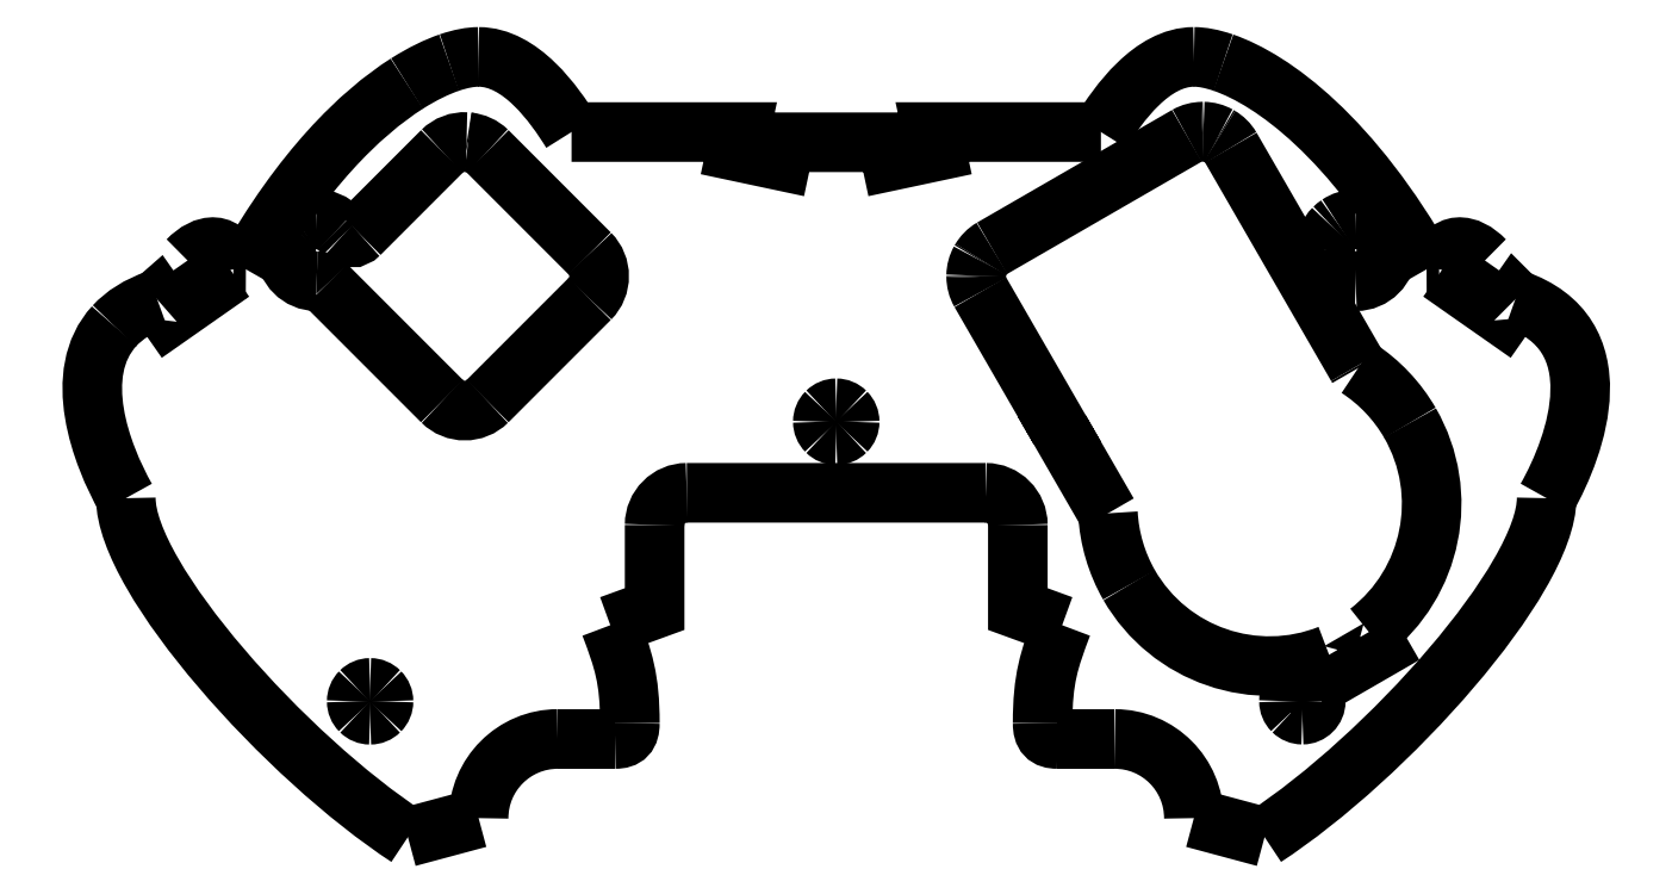
<metadata>
{"format":"dxf","ext":"dxf","renderer":"ezdxf+matplotlib","layout":"modelspace","background":"white","min_lineweight":24,"dpi":150}
</metadata>
<code>
0
SECTION
2
ENTITIES
0
SPLINE
8
Dwgs.User
70
8
71
3
72
8
73
4
74
0
40
0
40
0
40
0
40
0
40
1
40
1
40
1
40
1
10
36.08
20
72.84
30
0
10
35.34
20
72.84
30
0
10
34.42
20
72.68
30
0
10
33.35
20
72.31
30
0
0
SPLINE
8
Dwgs.User
70
8
71
3
72
8
73
4
74
0
40
0
40
0
40
0
40
0
40
1
40
1
40
1
40
1
10
33.35
20
72.31
30
0
10
32.19
20
71.91
30
0
10
30.85
20
71.27
30
0
10
29.4
20
70.35
30
0
0
SPLINE
8
Dwgs.User
70
8
71
3
72
8
73
4
74
0
40
0
40
0
40
0
40
0
40
1
40
1
40
1
40
1
10
29.4
20
70.35
30
0
10
25.03
20
67.58
30
0
10
19.57
20
62.23
30
0
10
14.37
20
53.02
30
0
0
SPLINE
8
Dwgs.User
70
8
71
3
72
8
73
4
74
0
40
0
40
0
40
0
40
0
40
1
40
1
40
1
40
1
10
13.19
20
53.02
30
0
10
12.59
20
55.78
30
0
10
10.5
20
55.48
30
0
10
8.922
20
53.84
30
0
0
LWPOLYLINE
8
Dwgs.User
90
2
70
0
10
14.37
20
53.02
30
0
10
13.19
20
53.02
30
0
0
SPLINE
8
Dwgs.User
70
8
71
3
72
8
73
4
74
0
40
0
40
0
40
0
40
0
40
1
40
1
40
1
40
1
10
6.089
20
50.21
30
0
10
4.325
20
49.6
30
0
10
3.021
20
48.75
30
0
10
2.082
20
47.73
30
0
0
SPLINE
8
Dwgs.User
70
8
71
3
72
8
73
4
74
0
40
0
40
0
40
0
40
0
40
1
40
1
40
1
40
1
10
2.082
20
47.73
30
0
10
-1.984
20
43.31
30
0
10
0.8439
20
35.74
30
0
10
3.158
20
31.66
30
0
0
SPLINE
8
Dwgs.User
70
8
71
3
72
8
73
4
74
0
40
0
40
0
40
0
40
0
40
1
40
1
40
1
40
1
10
3.158
20
31.66
30
0
10
3.158
20
24.13
30
0
10
18.13
20
7.44
30
0
10
29.49
20
0.025
30
0
0
LWPOLYLINE
8
Dwgs.User
90
5
70
0
10
8.922
20
53.84
30
0
10
10.8
20
51.15
30
0
10
7.201
20
48.63
30
0
10
6.094
20
50.21
30
0
10
6.089
20
50.21
30
0
0
SPLINE
8
Dwgs.User
70
8
71
3
72
8
73
4
74
0
40
0
40
0
40
0
40
0
40
1
40
1
40
1
40
1
10
36.09
20
1.798
30
0
10
36.09
20
5.877
30
0
10
39.4
20
9.184
30
0
10
43.48
20
9.184
30
0
0
LWPOLYLINE
8
Dwgs.User
90
2
70
0
10
29.49
20
0.025
30
0
10
36.09
20
1.798
30
0
0
SPLINE
8
Dwgs.User
70
8
71
3
72
8
73
4
74
0
40
0
40
0
40
0
40
0
40
1
40
1
40
1
40
1
10
48.82
20
9.184
30
0
10
49.81
20
9.184
30
0
10
50.21
20
9.613
30
0
10
50.21
20
10.65
30
0
0
SPLINE
8
Dwgs.User
70
8
71
3
72
8
73
4
74
0
40
0
40
0
40
0
40
0
40
1
40
1
40
1
40
1
10
50.21
20
10.65
30
0
10
50.21
20
14.82
30
0
10
49.6
20
16.59
30
0
10
48.39
20
19.8
30
0
0
LWPOLYLINE
8
Dwgs.User
90
2
70
0
10
43.48
20
9.184
30
0
10
48.82
20
9.184
30
0
0
SPLINE
8
Dwgs.User
70
8
71
3
72
8
73
4
74
0
40
0
40
0
40
0
40
0
40
1
40
1
40
1
40
1
10
52.52
20
29.16
30
0
10
52.52
20
30.81
30
0
10
53.87
20
32.16
30
0
10
55.52
20
32.16
30
0
0
LWPOLYLINE
8
Dwgs.User
90
3
70
0
10
48.39
20
19.8
30
0
10
52.52
20
21.31
30
0
10
52.52
20
29.16
30
0
0
SPLINE
8
Dwgs.User
70
8
71
3
72
8
73
4
74
0
40
0
40
0
40
0
40
0
40
1
40
1
40
1
40
1
10
83.43
20
32.16
30
0
10
85.09
20
32.16
30
0
10
86.43
20
30.81
30
0
10
86.43
20
29.16
30
0
0
LWPOLYLINE
8
Dwgs.User
90
2
70
0
10
55.52
20
32.16
30
0
10
83.43
20
32.16
30
0
0
SPLINE
8
Dwgs.User
70
8
71
3
72
8
73
4
74
0
40
0
40
0
40
0
40
0
40
1
40
1
40
1
40
1
10
90.57
20
19.8
30
0
10
89.35
20
16.59
30
0
10
88.74
20
14.82
30
0
10
88.74
20
10.65
30
0
0
SPLINE
8
Dwgs.User
70
8
71
3
72
8
73
4
74
0
40
0
40
0
40
0
40
0
40
1
40
1
40
1
40
1
10
88.74
20
10.65
30
0
10
88.74
20
9.613
30
0
10
89.14
20
9.184
30
0
10
90.13
20
9.184
30
0
0
LWPOLYLINE
8
Dwgs.User
90
3
70
0
10
86.43
20
29.16
30
0
10
86.43
20
21.31
30
0
10
90.57
20
19.8
30
0
0
SPLINE
8
Dwgs.User
70
8
71
3
72
8
73
4
74
0
40
0
40
0
40
0
40
0
40
1
40
1
40
1
40
1
10
95.48
20
9.184
30
0
10
99.56
20
9.184
30
0
10
102.9
20
5.877
30
0
10
102.9
20
1.798
30
0
0
LWPOLYLINE
8
Dwgs.User
90
2
70
0
10
90.13
20
9.184
30
0
10
95.48
20
9.184
30
0
0
SPLINE
8
Dwgs.User
70
8
71
3
72
8
73
4
74
0
40
0
40
0
40
0
40
0
40
1
40
1
40
1
40
1
10
109.5
20
0.02552
30
0
10
120.8
20
7.441
30
0
10
135.8
20
24.13
30
0
10
135.8
20
31.66
30
0
0
SPLINE
8
Dwgs.User
70
8
71
3
72
8
73
4
74
0
40
0
40
0
40
0
40
0
40
1
40
1
40
1
40
1
10
135.8
20
31.66
30
0
10
138.6
20
36.69
30
0
10
142.3
20
46.98
30
0
10
132.9
20
50.21
30
0
0
LWPOLYLINE
8
Dwgs.User
90
2
70
0
10
102.9
20
1.798
30
0
10
109.5
20
0.02552
30
0
0
SPLINE
8
Dwgs.User
70
8
71
3
72
8
73
4
74
0
40
0
40
0
40
0
40
0
40
1
40
1
40
1
40
1
10
130
20
53.84
30
0
10
128.5
20
55.48
30
0
10
126.4
20
55.78
30
0
10
125.8
20
53.02
30
0
0
LWPOLYLINE
8
Dwgs.User
90
5
70
0
10
132.9
20
50.21
30
0
10
132.9
20
50.21
30
0
10
131.8
20
48.63
30
0
10
128.2
20
51.15
30
0
10
130
20
53.84
30
0
0
SPLINE
8
Dwgs.User
70
8
71
3
72
8
73
4
74
0
40
0
40
0
40
0
40
0
40
1
40
1
40
1
40
1
10
124.6
20
53.02
30
0
10
117.7
20
65.3
30
0
10
110.3
20
70.71
30
0
10
105.6
20
72.31
30
0
0
SPLINE
8
Dwgs.User
70
8
71
3
72
8
73
4
74
0
40
0
40
0
40
0
40
0
40
1
40
1
40
1
40
1
10
105.6
20
72.31
30
0
10
104.5
20
72.68
30
0
10
103.6
20
72.84
30
0
10
102.9
20
72.84
30
0
0
SPLINE
8
Dwgs.User
70
8
71
3
72
8
73
4
74
0
40
0
40
0
40
0
40
0
40
1
40
1
40
1
40
1
10
102.9
20
72.84
30
0
10
98.94
20
72.84
30
0
10
95.81
20
68.45
30
0
10
94.19
20
65.83
30
0
0
LWPOLYLINE
8
Dwgs.User
90
2
70
0
10
125.8
20
53.02
30
0
10
124.6
20
53.02
30
0
0
SPLINE
8
Dwgs.User
70
8
71
3
72
8
73
4
74
0
40
0
40
0
40
0
40
0
40
1
40
1
40
1
40
1
10
44.77
20
65.83
30
0
10
43.14
20
68.45
30
0
10
40.02
20
72.84
30
0
10
36.08
20
72.84
30
0
0
LWPOLYLINE
8
Dwgs.User
90
10
70
0
10
94.19
20
65.83
30
0
10
78.44
20
65.83
30
0
10
78.83
20
64.04
30
0
10
74.62
20
63.14
30
0
10
74.25
20
64.87
30
0
10
64.7
20
64.87
30
0
10
64.33
20
63.14
30
0
10
60.13
20
64.04
30
0
10
60.51
20
65.83
30
0
10
44.77
20
65.83
30
0
0
SPLINE
8
Dwgs.User
70
8
71
3
72
8
73
4
74
0
40
0
40
0
40
0
40
0
40
1
40
1
40
1
40
1
10
103.8
20
65.87
30
0
10
104.2
20
65.86
30
0
10
104.7
20
65.73
30
0
10
105.2
20
65.49
30
0
0
SPLINE
8
Dwgs.User
70
8
71
3
72
8
73
4
74
0
40
0
40
0
40
0
40
0
40
1
40
1
40
1
40
1
10
105.2
20
65.49
30
0
10
105.2
20
65.47
30
0
10
105.2
20
65.46
30
0
10
105.2
20
65.44
30
0
0
SPLINE
8
Dwgs.User
70
8
71
3
72
8
73
4
74
0
40
0
40
0
40
0
40
0
40
1
40
1
40
1
40
1
10
105.2
20
65.44
30
0
10
105.7
20
65.19
30
0
10
106
20
64.84
30
0
10
106.3
20
64.38
30
0
0
LWPOLYLINE
8
Dwgs.User
90
2
70
0
10
36.08
20
72.84
30
0
10
36.08
20
72.84
30
0
0
SPLINE
8
Dwgs.User
70
8
71
3
72
8
73
4
74
0
40
0
40
0
40
0
40
0
40
1
40
1
40
1
40
1
10
118.1
20
43.99
30
0
10
118.1
20
43.98
30
0
10
118.1
20
43.98
30
0
10
118.1
20
43.98
30
0
0
LWPOLYLINE
8
Dwgs.User
90
2
70
0
10
106.3
20
64.38
30
0
10
118.1
20
43.99
30
0
0
SPLINE
8
Dwgs.User
70
8
71
3
72
8
73
4
74
0
40
0
40
0
40
0
40
0
40
1
40
1
40
1
40
1
10
118.2
20
43.79
30
0
10
120.2
20
42.5
30
0
10
121.8
20
40.75
30
0
10
123
20
38.69
30
0
0
SPLINE
8
Dwgs.User
70
8
71
3
72
8
73
4
74
0
40
0
40
0
40
0
40
0
40
1
40
1
40
1
40
1
10
123
20
38.69
30
0
10
126.9
20
32.05
30
0
10
125.1
20
23.73
30
0
10
119.2
20
19.16
30
0
0
LWPOLYLINE
8
Dwgs.User
90
2
70
0
10
118.1
20
43.98
30
0
10
118.2
20
43.79
30
0
0
SPLINE
8
Dwgs.User
70
8
71
3
72
8
73
4
74
0
40
0
40
0
40
0
40
0
40
1
40
1
40
1
40
1
10
115.5
20
17.04
30
0
10
108.6
20
14.32
30
0
10
100.6
20
16.97
30
0
10
96.81
20
23.55
30
0
0
SPLINE
8
Dwgs.User
70
8
71
3
72
8
73
4
74
0
40
0
40
0
40
0
40
0
40
1
40
1
40
1
40
1
10
96.81
20
23.55
30
0
10
95.64
20
25.6
30
0
10
94.97
20
27.89
30
0
10
94.84
20
30.24
30
0
0
LWPOLYLINE
8
Dwgs.User
90
4
70
0
10
119.2
20
19.16
30
0
10
120.1
20
17.58
30
0
10
116.4
20
15.44
30
0
10
115.5
20
17.04
30
0
0
SPLINE
8
Dwgs.User
70
8
71
3
72
8
73
4
74
0
40
0
40
0
40
0
40
0
40
1
40
1
40
1
40
1
10
82.93
20
50.88
30
0
10
82.66
20
51.34
30
0
10
82.55
20
51.84
30
0
10
82.54
20
52.33
30
0
0
SPLINE
8
Dwgs.User
70
8
71
3
72
8
73
4
74
0
40
0
40
0
40
0
40
0
40
1
40
1
40
1
40
1
10
82.54
20
52.33
30
0
10
82.54
20
52.36
30
0
10
82.54
20
52.39
30
0
10
82.54
20
52.42
30
0
0
SPLINE
8
Dwgs.User
70
8
71
3
72
8
73
4
74
0
40
0
40
0
40
0
40
0
40
1
40
1
40
1
40
1
10
82.54
20
52.42
30
0
10
82.54
20
52.92
30
0
10
82.67
20
53.4
30
0
10
82.92
20
53.84
30
0
0
SPLINE
8
Dwgs.User
70
8
71
3
72
8
73
4
74
0
40
0
40
0
40
0
40
0
40
1
40
1
40
1
40
1
10
82.92
20
53.84
30
0
10
82.93
20
53.87
30
0
10
82.95
20
53.89
30
0
10
82.96
20
53.92
30
0
0
SPLINE
8
Dwgs.User
70
8
71
3
72
8
73
4
74
0
40
0
40
0
40
0
40
0
40
1
40
1
40
1
40
1
10
82.96
20
53.92
30
0
10
83.22
20
54.34
30
0
10
83.57
20
54.71
30
0
10
84.02
20
54.98
30
0
0
LWPOLYLINE
8
Dwgs.User
90
4
70
0
10
94.84
20
30.24
30
0
10
90.31
20
38.09
30
0
10
90.31
20
38.09
30
0
10
82.93
20
50.88
30
0
0
SPLINE
8
Dwgs.User
70
8
71
3
72
8
73
4
74
0
40
0
40
0
40
0
40
0
40
1
40
1
40
1
40
1
10
102.2
20
65.48
30
0
10
102.7
20
65.74
30
0
10
103.2
20
65.86
30
0
10
103.7
20
65.87
30
0
0
SPLINE
8
Dwgs.User
70
8
71
3
72
8
73
4
74
0
40
0
40
0
40
0
40
0
40
1
40
1
40
1
40
1
10
103.7
20
65.87
30
0
10
103.7
20
65.87
30
0
10
103.7
20
65.87
30
0
10
103.8
20
65.87
30
0
0
LWPOLYLINE
8
Dwgs.User
90
2
70
0
10
84.02
20
54.98
30
0
10
102.2
20
65.48
30
0
0
SPLINE
8
Dwgs.User
70
8
71
3
72
8
73
4
74
0
40
0
40
0
40
0
40
0
40
1
40
1
40
1
40
1
10
34.99
20
64.9
30
0
10
35.03
20
64.9
30
0
10
35.07
20
64.88
30
0
10
35.11
20
64.87
30
0
0
SPLINE
8
Dwgs.User
70
8
71
3
72
8
73
4
74
0
40
0
40
0
40
0
40
0
40
1
40
1
40
1
40
1
10
35.11
20
64.87
30
0
10
35.79
20
64.81
30
0
10
36.43
20
64.51
30
0
10
36.92
20
64.04
30
0
0
LWPOLYLINE
8
Dwgs.User
90
2
70
0
10
103.8
20
65.87
30
0
10
103.8
20
65.87
30
0
0
SPLINE
8
Dwgs.User
70
8
71
3
72
8
73
4
74
0
40
0
40
0
40
0
40
0
40
1
40
1
40
1
40
1
10
46.46
20
54.5
30
0
10
47.63
20
53.32
30
0
10
47.63
20
51.42
30
0
10
46.46
20
50.25
30
0
0
LWPOLYLINE
8
Dwgs.User
90
2
70
0
10
36.92
20
64.04
30
0
10
46.46
20
54.5
30
0
0
SPLINE
8
Dwgs.User
70
8
71
3
72
8
73
4
74
0
40
0
40
0
40
0
40
0
40
1
40
1
40
1
40
1
10
36.92
20
40.71
30
0
10
35.75
20
39.54
30
0
10
33.85
20
39.54
30
0
10
32.68
20
40.71
30
0
0
LWPOLYLINE
8
Dwgs.User
90
2
70
0
10
46.46
20
50.25
30
0
10
36.92
20
40.71
30
0
0
SPLINE
8
Dwgs.User
70
8
71
3
72
8
73
4
74
0
40
0
40
0
40
0
40
0
40
1
40
1
40
1
40
1
10
21.84
20
51.55
30
0
10
21.6
20
51.83
30
0
10
21.33
20
51.9
30
0
10
20.98
20
51.91
30
0
0
SPLINE
8
Dwgs.User
70
8
71
3
72
8
73
4
74
0
40
0
40
0
40
0
40
0
40
1
40
1
40
1
40
1
10
20.98
20
51.91
30
0
10
19.38
20
51.91
30
0
10
18.09
20
53.2
30
0
10
18.09
20
54.8
30
0
0
SPLINE
8
Dwgs.User
70
8
71
3
72
8
73
4
74
0
40
0
40
0
40
0
40
0
40
1
40
1
40
1
40
1
10
18.09
20
54.8
30
0
10
18.09
20
55.6
30
0
10
18.41
20
56.32
30
0
10
18.93
20
56.84
30
0
0
SPLINE
8
Dwgs.User
70
8
71
3
72
8
73
4
74
0
40
0
40
0
40
0
40
0
40
1
40
1
40
1
40
1
10
18.93
20
56.84
30
0
10
19.06
20
56.97
30
0
10
19.21
20
57.09
30
0
10
19.36
20
57.19
30
0
0
SPLINE
8
Dwgs.User
70
8
71
3
72
8
73
4
74
0
40
0
40
0
40
0
40
0
40
1
40
1
40
1
40
1
10
19.36
20
57.19
30
0
10
19.82
20
57.51
30
0
10
20.38
20
57.69
30
0
10
20.98
20
57.69
30
0
0
SPLINE
8
Dwgs.User
70
8
71
3
72
8
73
4
74
0
40
0
40
0
40
0
40
0
40
1
40
1
40
1
40
1
10
20.98
20
57.69
30
0
10
21.77
20
57.69
30
0
10
22.5
20
57.36
30
0
10
23.02
20
56.84
30
0
0
LWPOLYLINE
8
Dwgs.User
90
4
70
0
10
32.68
20
40.71
30
0
10
25.89
20
47.5
30
0
10
23.14
20
50.25
30
0
10
21.84
20
51.55
30
0
0
SPLINE
8
Dwgs.User
70
8
71
3
72
8
73
4
74
0
40
0
40
0
40
0
40
0
40
1
40
1
40
1
40
1
10
23.53
20
56.33
30
0
10
23.98
20
55.88
30
0
10
24.53
20
55.88
30
0
10
24.97
20
56.33
30
0
0
LWPOLYLINE
8
Dwgs.User
90
2
70
0
10
23.02
20
56.84
30
0
10
23.53
20
56.33
30
0
0
SPLINE
8
Dwgs.User
70
8
71
3
72
8
73
4
74
0
40
0
40
0
40
0
40
0
40
1
40
1
40
1
40
1
10
32.68
20
64.04
30
0
10
33.29
20
64.63
30
0
10
34.12
20
64.94
30
0
10
34.96
20
64.89
30
0
0
SPLINE
8
Dwgs.User
70
8
71
3
72
8
73
4
74
0
40
0
40
0
40
0
40
0
40
1
40
1
40
1
40
1
10
34.96
20
64.89
30
0
10
34.97
20
64.89
30
0
10
34.98
20
64.9
30
0
10
34.99
20
64.9
30
0
0
LWPOLYLINE
8
Dwgs.User
90
2
70
0
10
24.97
20
56.33
30
0
10
32.68
20
64.04
30
0
0
SPLINE
8
Dwgs.User
70
8
71
3
72
8
73
4
74
0
40
0
40
0
40
0
40
0
40
1
40
1
40
1
40
1
10
118
20
57.69
30
0
10
119.6
20
57.69
30
0
10
120.9
20
56.39
30
0
10
120.9
20
54.8
30
0
0
SPLINE
8
Dwgs.User
70
8
71
3
72
8
73
4
74
0
40
0
40
0
40
0
40
0
40
1
40
1
40
1
40
1
10
120.9
20
54.8
30
0
10
120.9
20
53.2
30
0
10
119.6
20
51.91
30
0
10
118
20
51.91
30
0
0
SPLINE
8
Dwgs.User
70
8
71
3
72
8
73
4
74
0
40
0
40
0
40
0
40
0
40
1
40
1
40
1
40
1
10
118
20
51.91
30
0
10
116.4
20
51.91
30
0
10
115.1
20
53.2
30
0
10
115.1
20
54.8
30
0
0
SPLINE
8
Dwgs.User
70
8
71
3
72
8
73
4
74
0
40
0
40
0
40
0
40
0
40
1
40
1
40
1
40
1
10
115.1
20
54.8
30
0
10
115.1
20
55.6
30
0
10
115.4
20
56.32
30
0
10
115.9
20
56.84
30
0
0
SPLINE
8
Dwgs.User
70
8
71
3
72
8
73
4
74
0
40
0
40
0
40
0
40
0
40
1
40
1
40
1
40
1
10
115.9
20
56.84
30
0
10
116.1
20
56.97
30
0
10
116.2
20
57.09
30
0
10
116.4
20
57.19
30
0
0
SPLINE
8
Dwgs.User
70
8
71
3
72
8
73
4
74
0
40
0
40
0
40
0
40
0
40
1
40
1
40
1
40
1
10
116.4
20
57.19
30
0
10
116.8
20
57.51
30
0
10
117.4
20
57.69
30
0
10
118
20
57.69
30
0
0
LWPOLYLINE
8
Dwgs.User
90
2
70
0
10
34.99
20
64.9
30
0
10
34.99
20
64.9
30
0
0
SPLINE
8
Dwgs.User
70
8
71
3
72
8
73
4
74
0
40
0
40
0
40
0
40
0
40
1
40
1
40
1
40
1
10
69.48
20
40.04
30
0
10
69.81
20
40.04
30
0
10
70.13
20
39.91
30
0
10
70.36
20
39.68
30
0
0
SPLINE
8
Dwgs.User
70
8
71
3
72
8
73
4
74
0
40
0
40
0
40
0
40
0
40
1
40
1
40
1
40
1
10
70.36
20
39.68
30
0
10
70.59
20
39.44
30
0
10
70.73
20
39.12
30
0
10
70.73
20
38.79
30
0
0
SPLINE
8
Dwgs.User
70
8
71
3
72
8
73
4
74
0
40
0
40
0
40
0
40
0
40
1
40
1
40
1
40
1
10
70.73
20
38.79
30
0
10
70.73
20
38.46
30
0
10
70.59
20
38.14
30
0
10
70.36
20
37.91
30
0
0
SPLINE
8
Dwgs.User
70
8
71
3
72
8
73
4
74
0
40
0
40
0
40
0
40
0
40
1
40
1
40
1
40
1
10
70.36
20
37.91
30
0
10
70.13
20
37.67
30
0
10
69.81
20
37.54
30
0
10
69.48
20
37.54
30
0
0
SPLINE
8
Dwgs.User
70
8
71
3
72
8
73
4
74
0
40
0
40
0
40
0
40
0
40
1
40
1
40
1
40
1
10
69.48
20
37.54
30
0
10
69.15
20
37.54
30
0
10
68.83
20
37.67
30
0
10
68.59
20
37.91
30
0
0
SPLINE
8
Dwgs.User
70
8
71
3
72
8
73
4
74
0
40
0
40
0
40
0
40
0
40
1
40
1
40
1
40
1
10
68.59
20
37.91
30
0
10
68.36
20
38.14
30
0
10
68.23
20
38.46
30
0
10
68.23
20
38.79
30
0
0
SPLINE
8
Dwgs.User
70
8
71
3
72
8
73
4
74
0
40
0
40
0
40
0
40
0
40
1
40
1
40
1
40
1
10
68.23
20
38.79
30
0
10
68.23
20
39.12
30
0
10
68.36
20
39.44
30
0
10
68.59
20
39.68
30
0
0
SPLINE
8
Dwgs.User
70
8
71
3
72
8
73
4
74
0
40
0
40
0
40
0
40
0
40
1
40
1
40
1
40
1
10
68.59
20
39.68
30
0
10
68.83
20
39.91
30
0
10
69.15
20
40.04
30
0
10
69.48
20
40.04
30
0
0
LWPOLYLINE
8
Dwgs.User
90
1
70
1
10
118
20
57.69
30
0
0
SPLINE
8
Dwgs.User
70
8
71
3
72
8
73
4
74
0
40
0
40
0
40
0
40
0
40
1
40
1
40
1
40
1
10
113
20
13.96
30
0
10
113.7
20
13.96
30
0
10
114.2
20
13.4
30
0
10
114.2
20
12.71
30
0
0
SPLINE
8
Dwgs.User
70
8
71
3
72
8
73
4
74
0
40
0
40
0
40
0
40
0
40
1
40
1
40
1
40
1
10
114.2
20
12.71
30
0
10
114.2
20
12.02
30
0
10
113.7
20
11.46
30
0
10
113
20
11.46
30
0
0
SPLINE
8
Dwgs.User
70
8
71
3
72
8
73
4
74
0
40
0
40
0
40
0
40
0
40
1
40
1
40
1
40
1
10
113
20
11.46
30
0
10
112.7
20
11.46
30
0
10
112.3
20
11.59
30
0
10
112.1
20
11.82
30
0
0
SPLINE
8
Dwgs.User
70
8
71
3
72
8
73
4
74
0
40
0
40
0
40
0
40
0
40
1
40
1
40
1
40
1
10
112.1
20
11.82
30
0
10
111.9
20
12.06
30
0
10
111.7
20
12.38
30
0
10
111.7
20
12.71
30
0
0
SPLINE
8
Dwgs.User
70
8
71
3
72
8
73
4
74
0
40
0
40
0
40
0
40
0
40
1
40
1
40
1
40
1
10
111.7
20
12.71
30
0
10
111.7
20
13.04
30
0
10
111.9
20
13.36
30
0
10
112.1
20
13.59
30
0
0
SPLINE
8
Dwgs.User
70
8
71
3
72
8
73
4
74
0
40
0
40
0
40
0
40
0
40
1
40
1
40
1
40
1
10
112.1
20
13.59
30
0
10
112.3
20
13.83
30
0
10
112.7
20
13.96
30
0
10
113
20
13.96
30
0
0
LWPOLYLINE
8
Dwgs.User
90
1
70
1
10
69.48
20
40.04
30
0
0
SPLINE
8
Dwgs.User
70
8
71
3
72
8
73
4
74
0
40
0
40
0
40
0
40
0
40
1
40
1
40
1
40
1
10
25.96
20
13.95
30
0
10
26.29
20
13.95
30
0
10
26.61
20
13.82
30
0
10
26.85
20
13.58
30
0
0
SPLINE
8
Dwgs.User
70
8
71
3
72
8
73
4
74
0
40
0
40
0
40
0
40
0
40
1
40
1
40
1
40
1
10
26.85
20
13.58
30
0
10
27.08
20
13.35
30
0
10
27.21
20
13.03
30
0
10
27.21
20
12.7
30
0
0
SPLINE
8
Dwgs.User
70
8
71
3
72
8
73
4
74
0
40
0
40
0
40
0
40
0
40
1
40
1
40
1
40
1
10
27.21
20
12.7
30
0
10
27.21
20
12.37
30
0
10
27.08
20
12.05
30
0
10
26.85
20
11.81
30
0
0
SPLINE
8
Dwgs.User
70
8
71
3
72
8
73
4
74
0
40
0
40
0
40
0
40
0
40
1
40
1
40
1
40
1
10
26.85
20
11.81
30
0
10
26.61
20
11.58
30
0
10
26.29
20
11.45
30
0
10
25.96
20
11.45
30
0
0
SPLINE
8
Dwgs.User
70
8
71
3
72
8
73
4
74
0
40
0
40
0
40
0
40
0
40
1
40
1
40
1
40
1
10
25.96
20
11.45
30
0
10
25.63
20
11.45
30
0
10
25.31
20
11.58
30
0
10
25.08
20
11.81
30
0
0
SPLINE
8
Dwgs.User
70
8
71
3
72
8
73
4
74
0
40
0
40
0
40
0
40
0
40
1
40
1
40
1
40
1
10
25.08
20
11.81
30
0
10
24.84
20
12.05
30
0
10
24.71
20
12.37
30
0
10
24.71
20
12.7
30
0
0
SPLINE
8
Dwgs.User
70
8
71
3
72
8
73
4
74
0
40
0
40
0
40
0
40
0
40
1
40
1
40
1
40
1
10
24.71
20
12.7
30
0
10
24.71
20
13.03
30
0
10
24.84
20
13.35
30
0
10
25.08
20
13.58
30
0
0
SPLINE
8
Dwgs.User
70
8
71
3
72
8
73
4
74
0
40
0
40
0
40
0
40
0
40
1
40
1
40
1
40
1
10
25.08
20
13.58
30
0
10
25.31
20
13.82
30
0
10
25.63
20
13.95
30
0
10
25.96
20
13.95
30
0
0
LWPOLYLINE
8
Dwgs.User
90
1
70
1
10
113
20
13.96
30
0
0
LWPOLYLINE
8
Dwgs.User
90
1
70
1
10
25.96
20
13.95
30
0
0
ENDSEC
0
EOF

</code>
